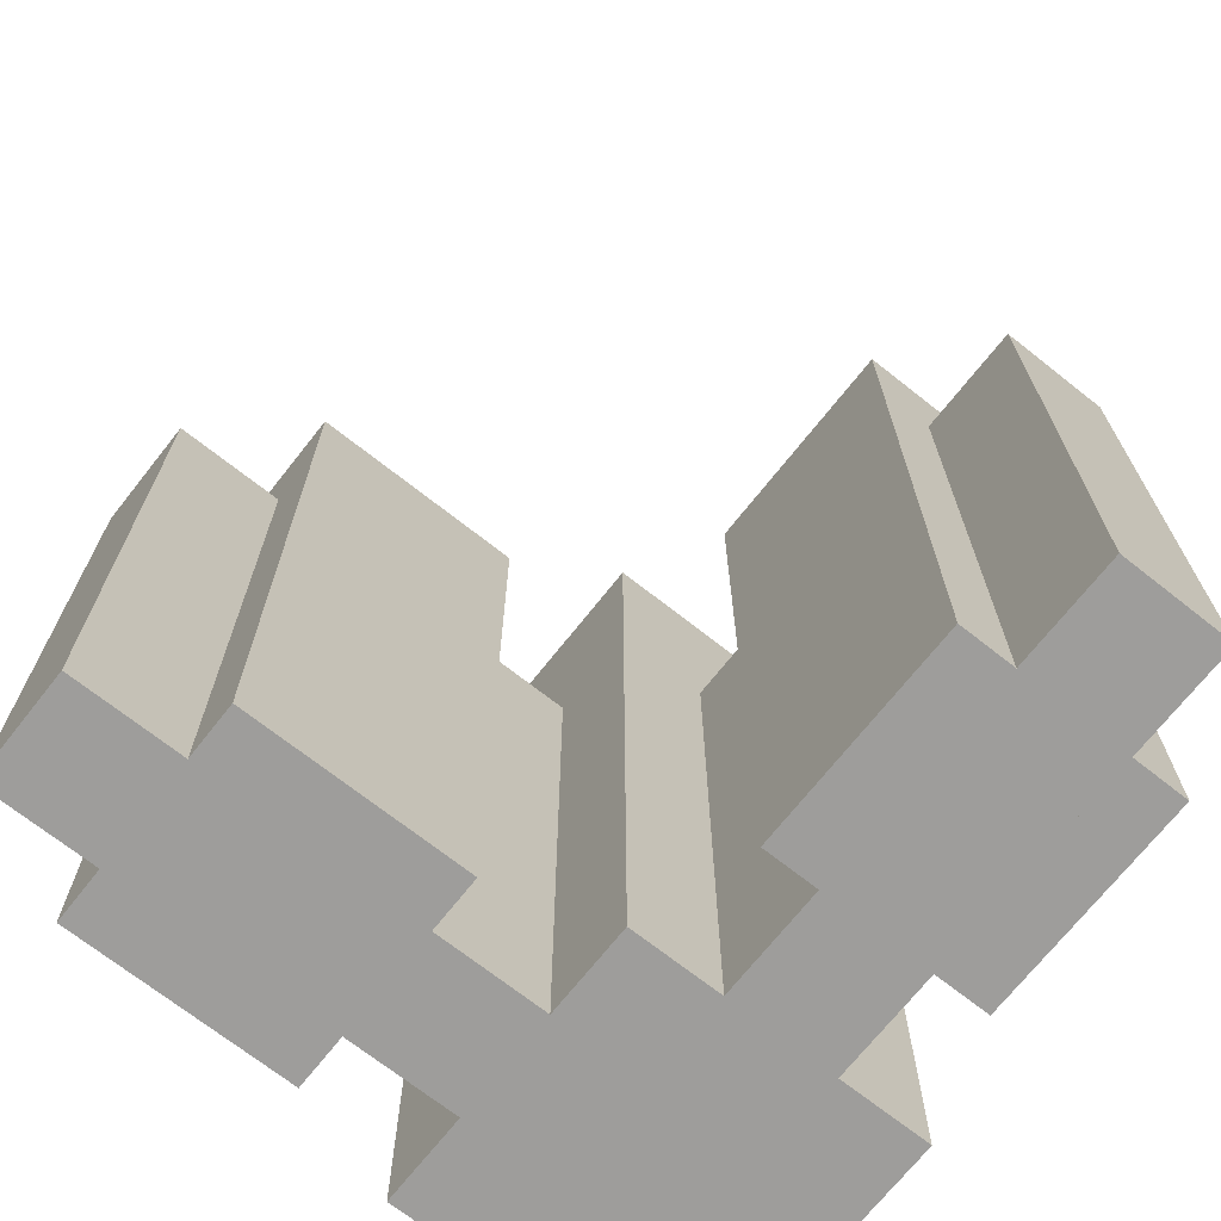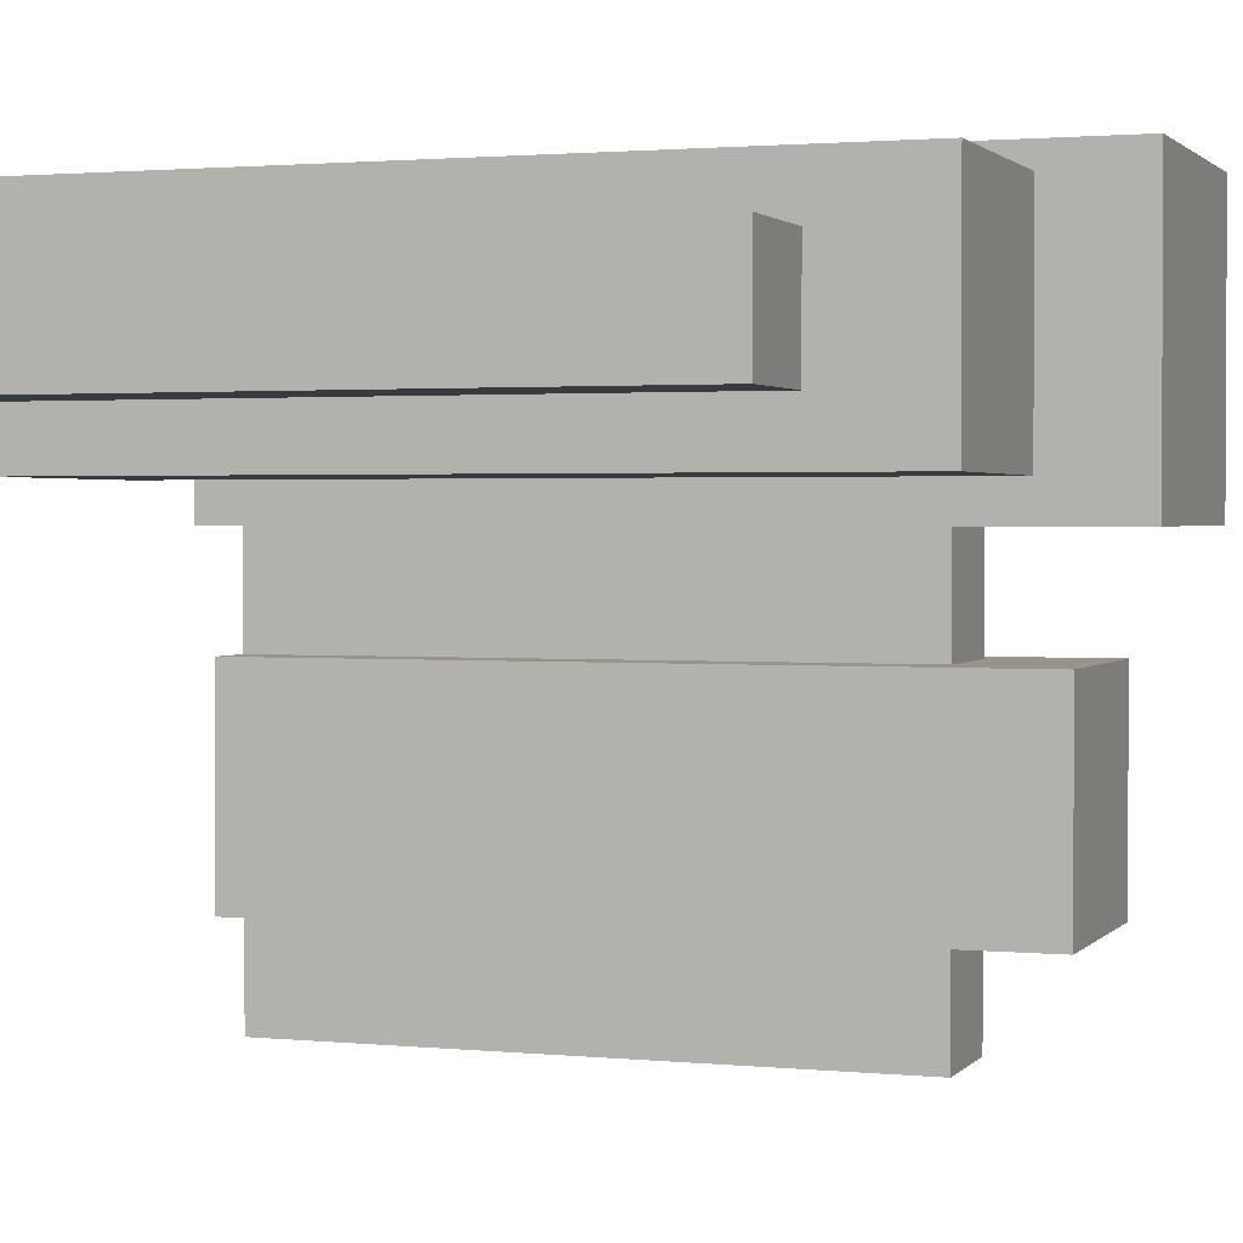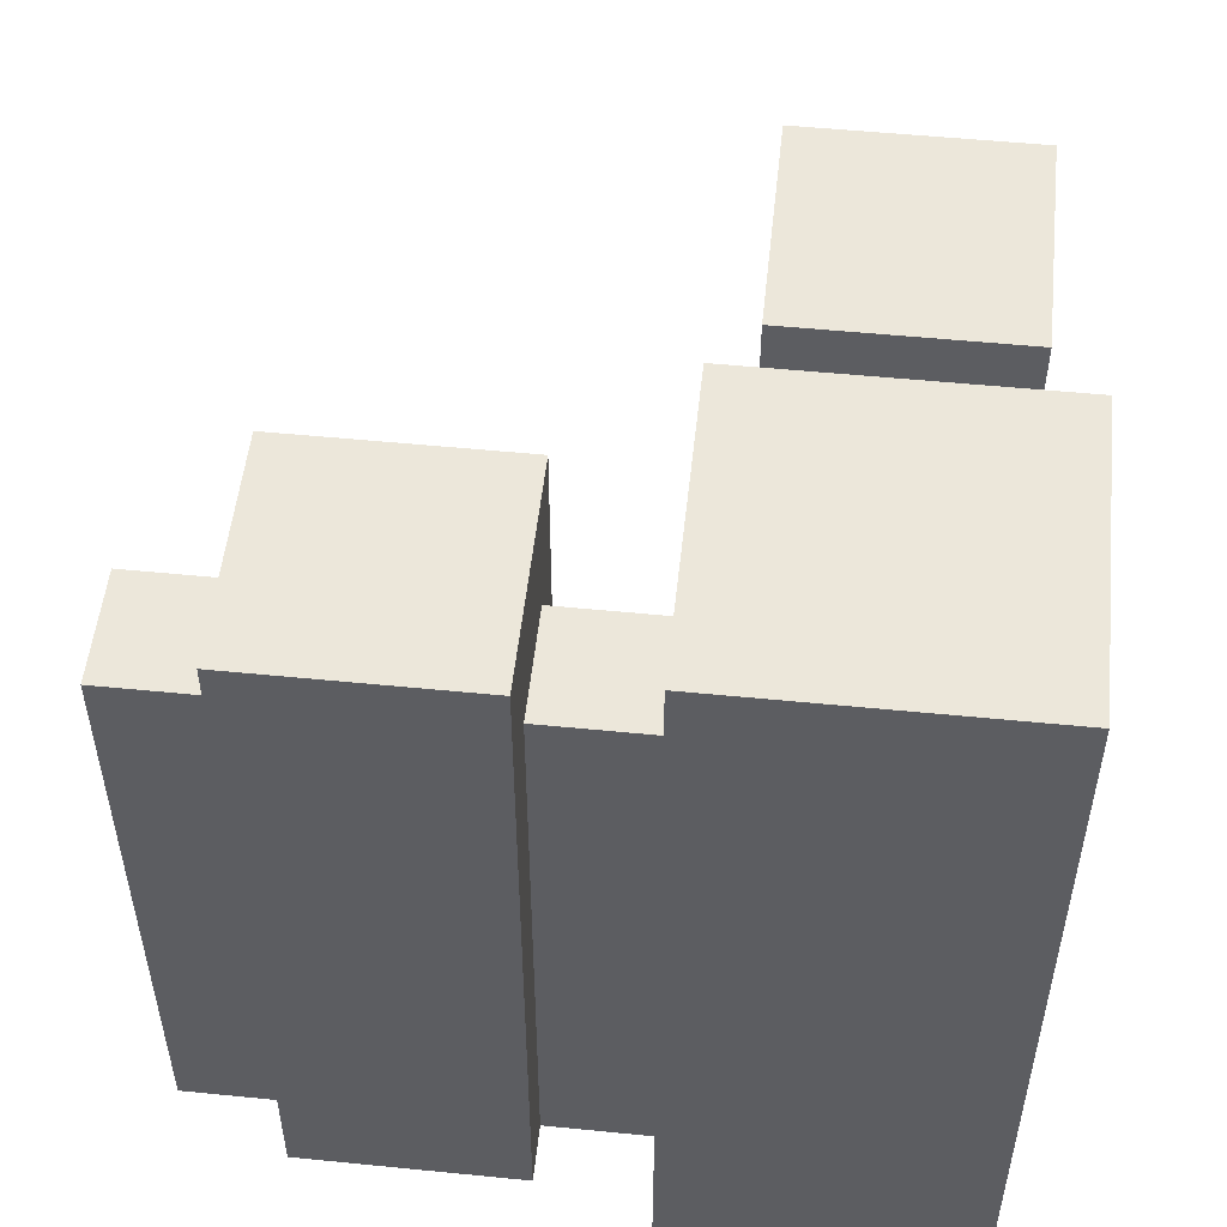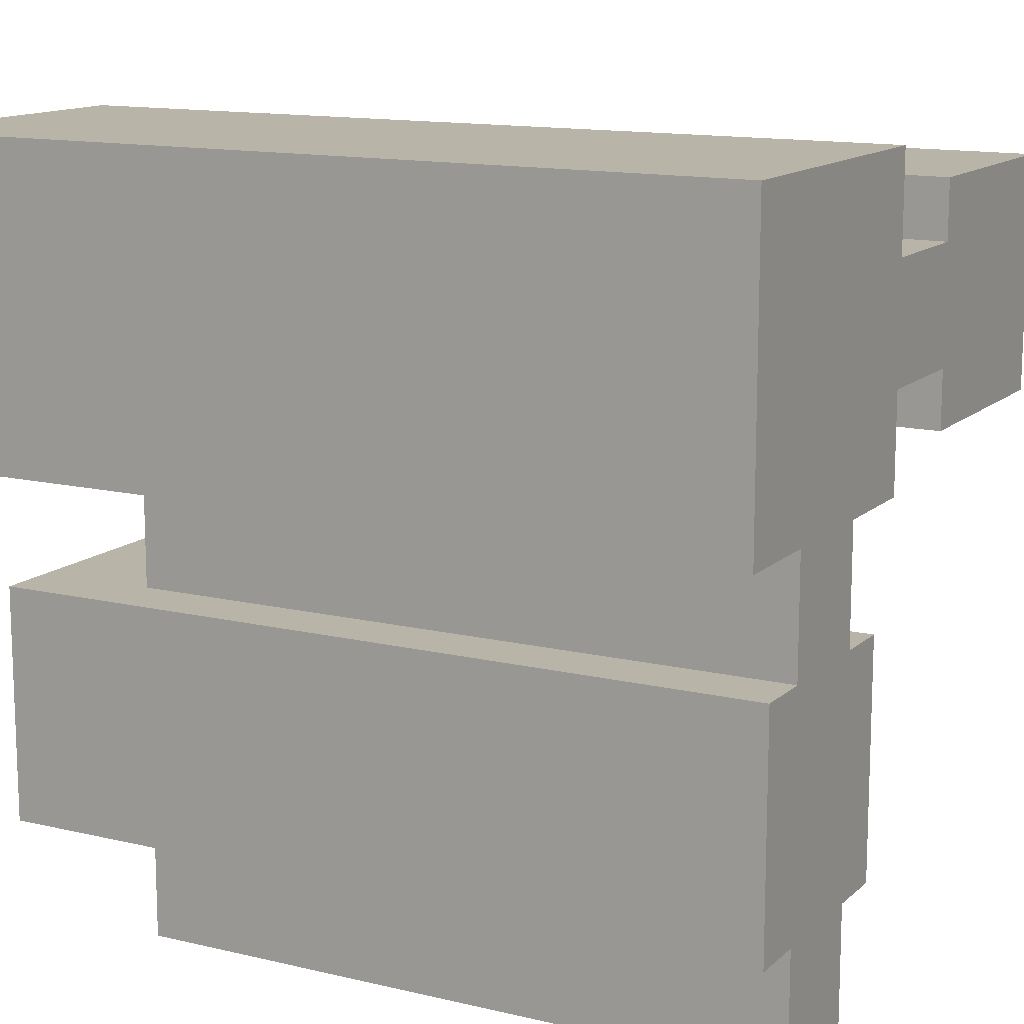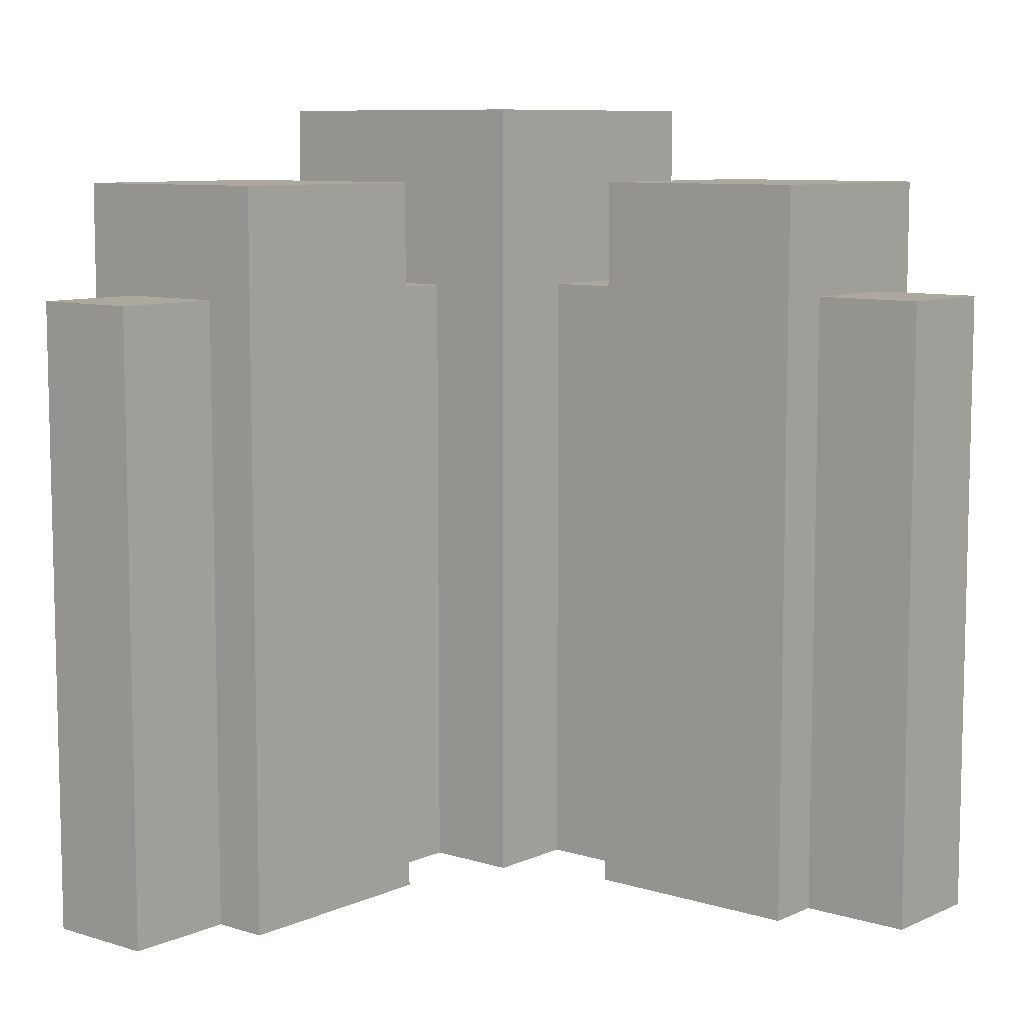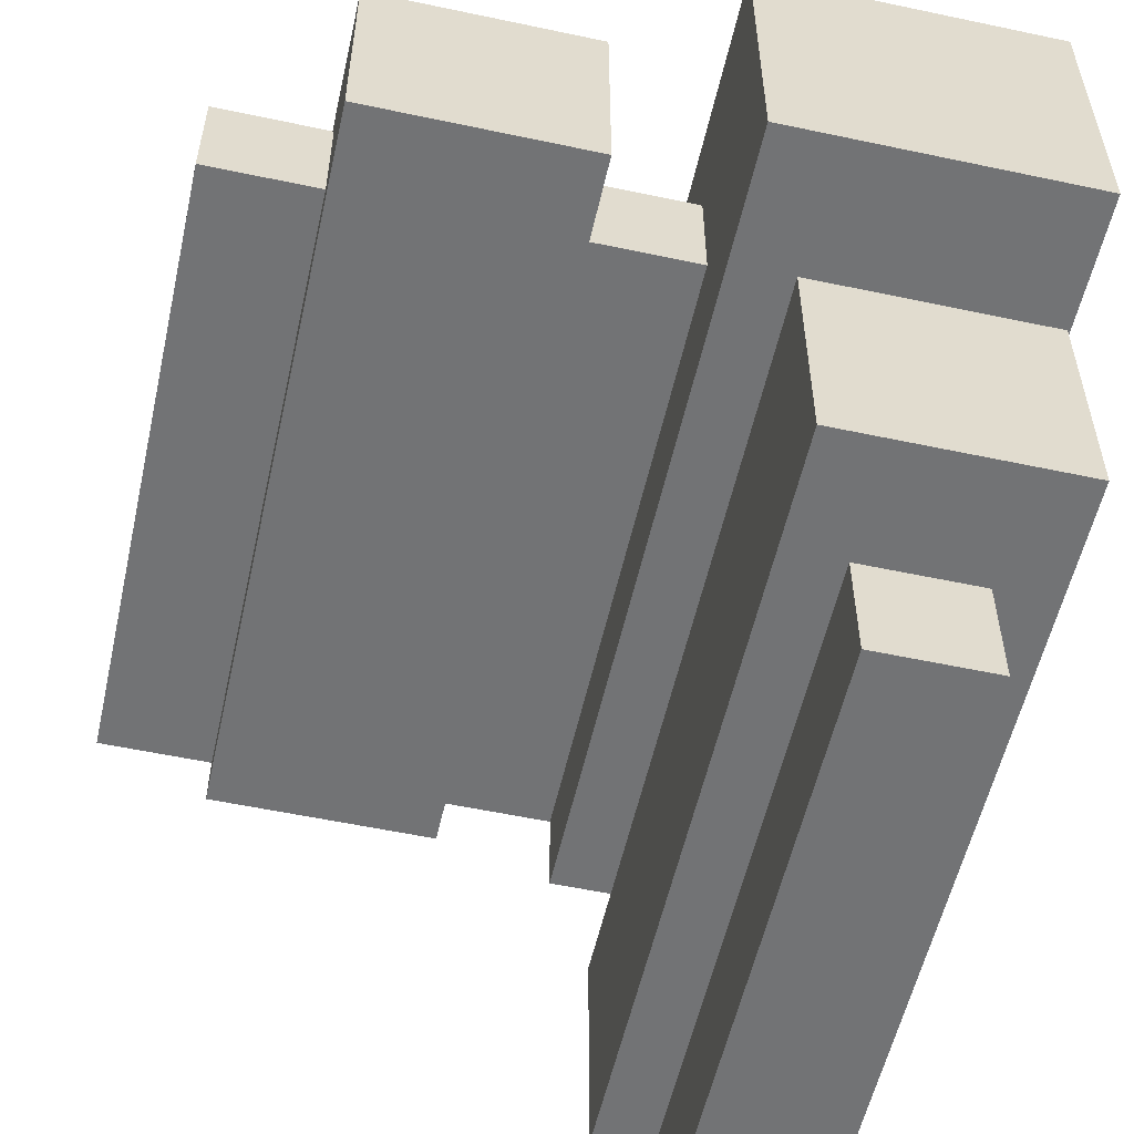
<metadata>
{"format":"obj","ext":"obj","renderer":"f3d","projection":"perspective","resolution":1024,"background":"white","views":[{"elev":-70.5,"azim":141.7,"up":"+Y"},{"elev":1.7,"azim":109.6,"up":"+Z"},{"elev":52.6,"azim":-83.9,"up":"+Y"},{"elev":13.3,"azim":-61.5,"up":"+Z"},{"elev":8.6,"azim":129.9,"up":"+Y"},{"elev":-55.8,"azim":167.4,"up":"+Z"}]}
</metadata>
<code>
o cube
v 0.09375 0.625 -0.2188
v 0.09375 0.625 -0.4062
v 0.09375 0 -0.2188
v 0.09375 0 -0.4062
v -0.09375 0.625 -0.2188
v -0.09375 0.625 -0.4062
v -0.09375 0 -0.2188
v -0.09375 0 -0.4062
f 2 1 3 4
f 7 5 6 8
f 5 1 2 6
f 4 3 7 8
f 3 1 5 7
f 6 2 4 8
o cube
v 0.04688 0.5312 -0.07812
v 0.04688 0.5312 -0.5
v 0.04688 0 -0.07812
v 0.04688 0 -0.5
v -0.04688 0.5312 -0.07812
v -0.04688 0.5312 -0.5
v -0.04688 0 -0.07812
v -0.04688 0 -0.5
f 10 9 11 12
f 15 13 14 16
f 13 9 10 14
f 12 11 15 16
f 11 9 13 15
f 14 10 12 16
o cube
v 0.125 0.6875 0.125
v 0.125 0.6875 -0.125
v 0.125 0 0.125
v 0.125 0 -0.125
v -0.125 0.6875 0.125
v -0.125 0.6875 -0.125
v -0.125 0 0.125
v -0.125 0 -0.125
f 18 17 19 20
f 23 21 22 24
f 21 17 18 22
f 20 19 23 24
f 19 17 21 23
f 22 18 20 24
o cube
v 0.2188 0.625 0.09375
v 0.4062 0.625 0.09375
v 0.2188 0 0.09375
v 0.4062 0 0.09375
v 0.2187 0.625 -0.09375
v 0.4062 0.625 -0.09375
v 0.2187 0 -0.09375
v 0.4062 0 -0.09375
f 26 25 27 28
f 31 29 30 32
f 29 25 26 30
f 28 27 31 32
f 27 25 29 31
f 30 26 28 32
o cube
v 0.07813 0.5312 0.04687
v 0.5 0.5312 0.04687
v 0.07813 0 0.04687
v 0.5 0 0.04687
v 0.07812 0.5312 -0.04688
v 0.5 0.5312 -0.04688
v 0.07812 0 -0.04688
v 0.5 0 -0.04688
f 34 33 35 36
f 39 37 38 40
f 37 33 34 38
f 36 35 39 40
f 35 33 37 39
f 38 34 36 40

</code>
